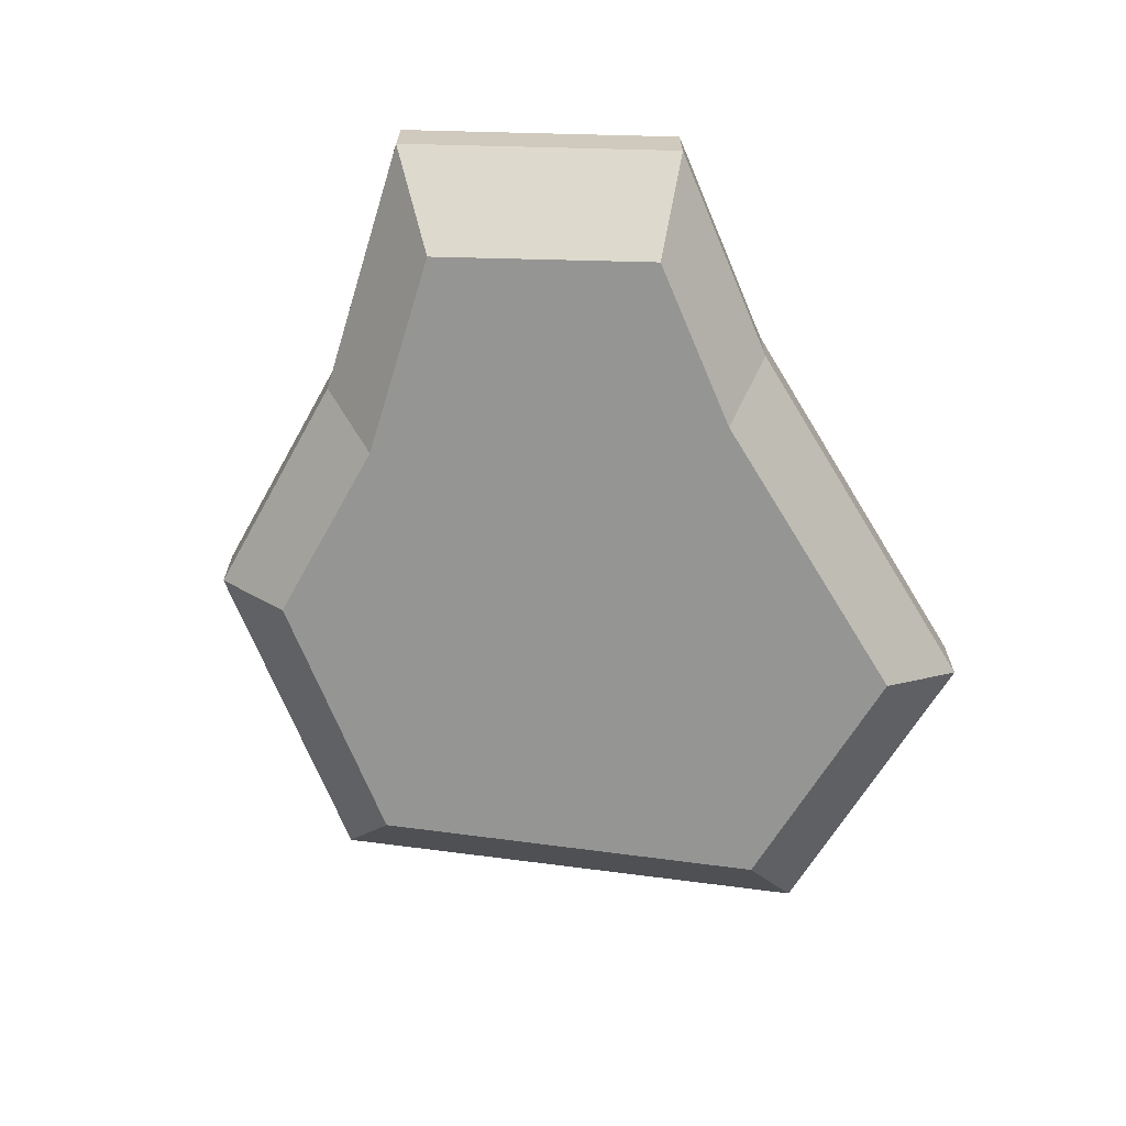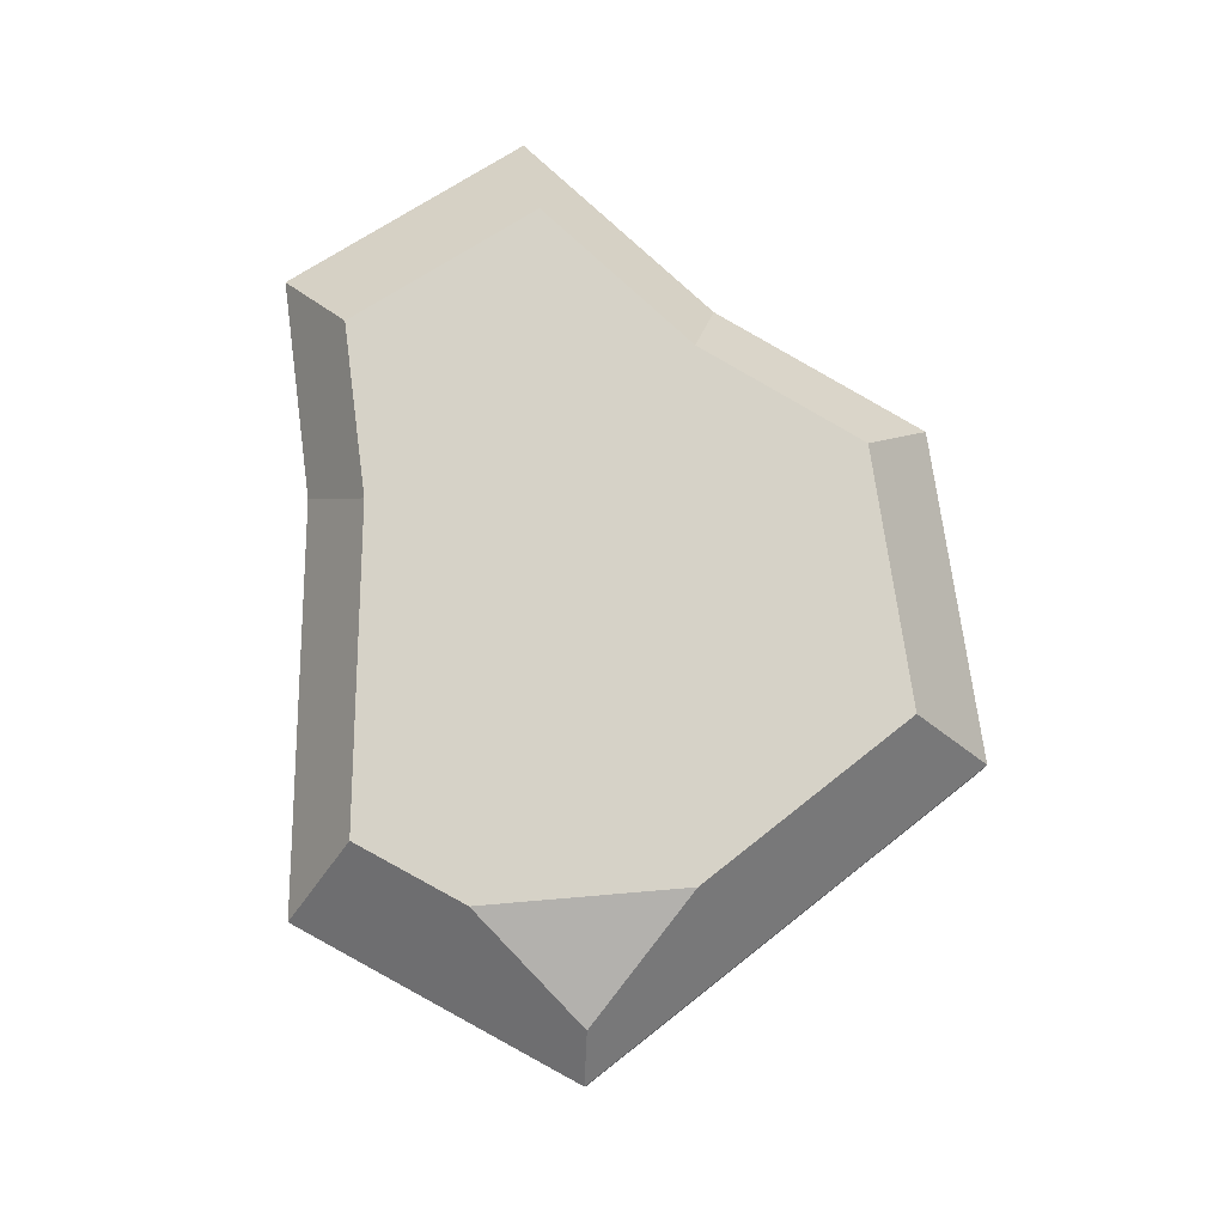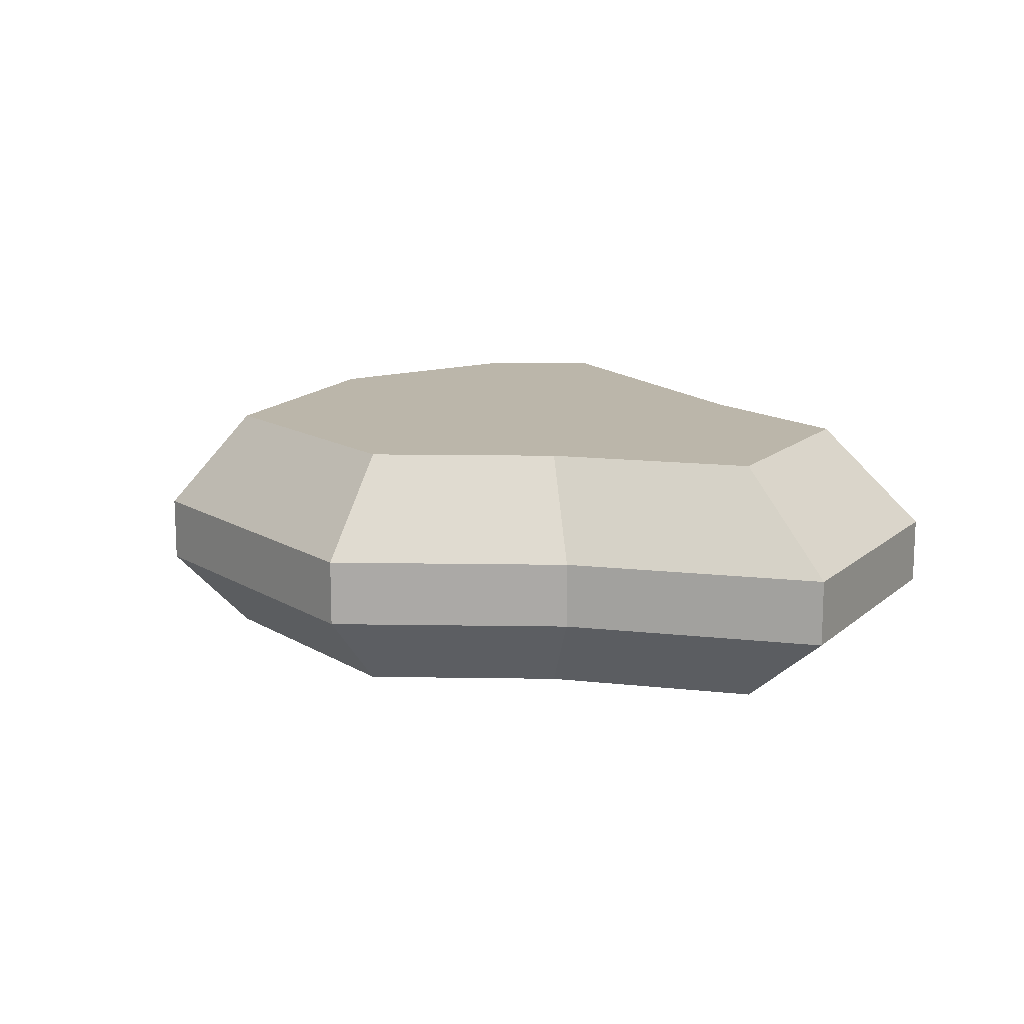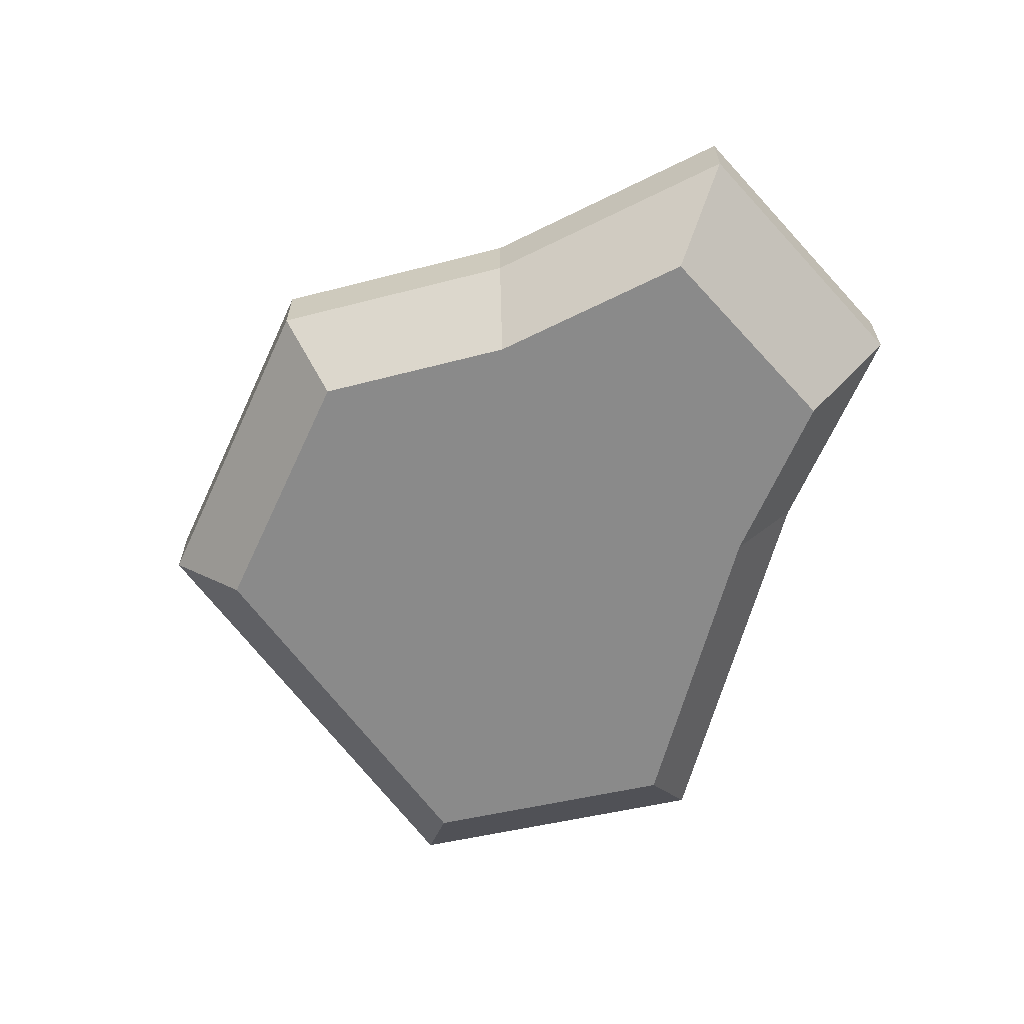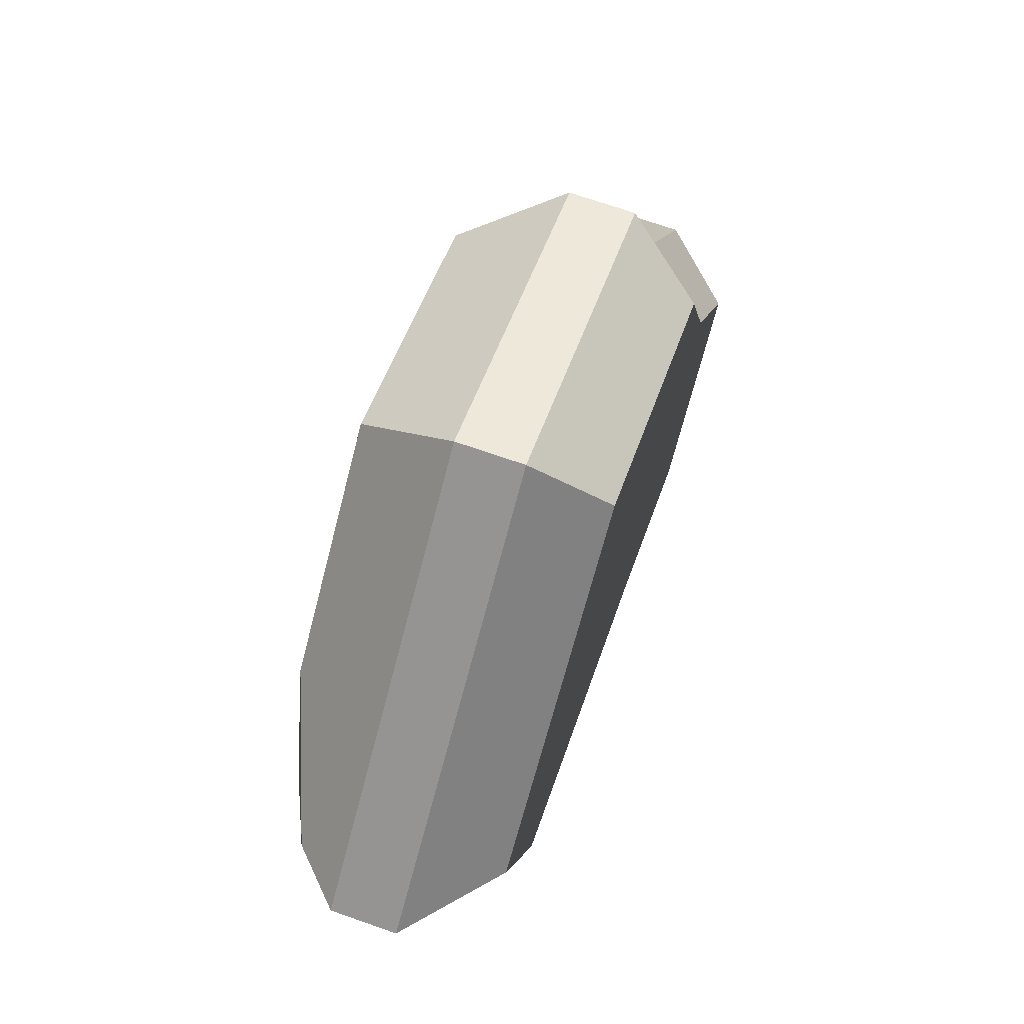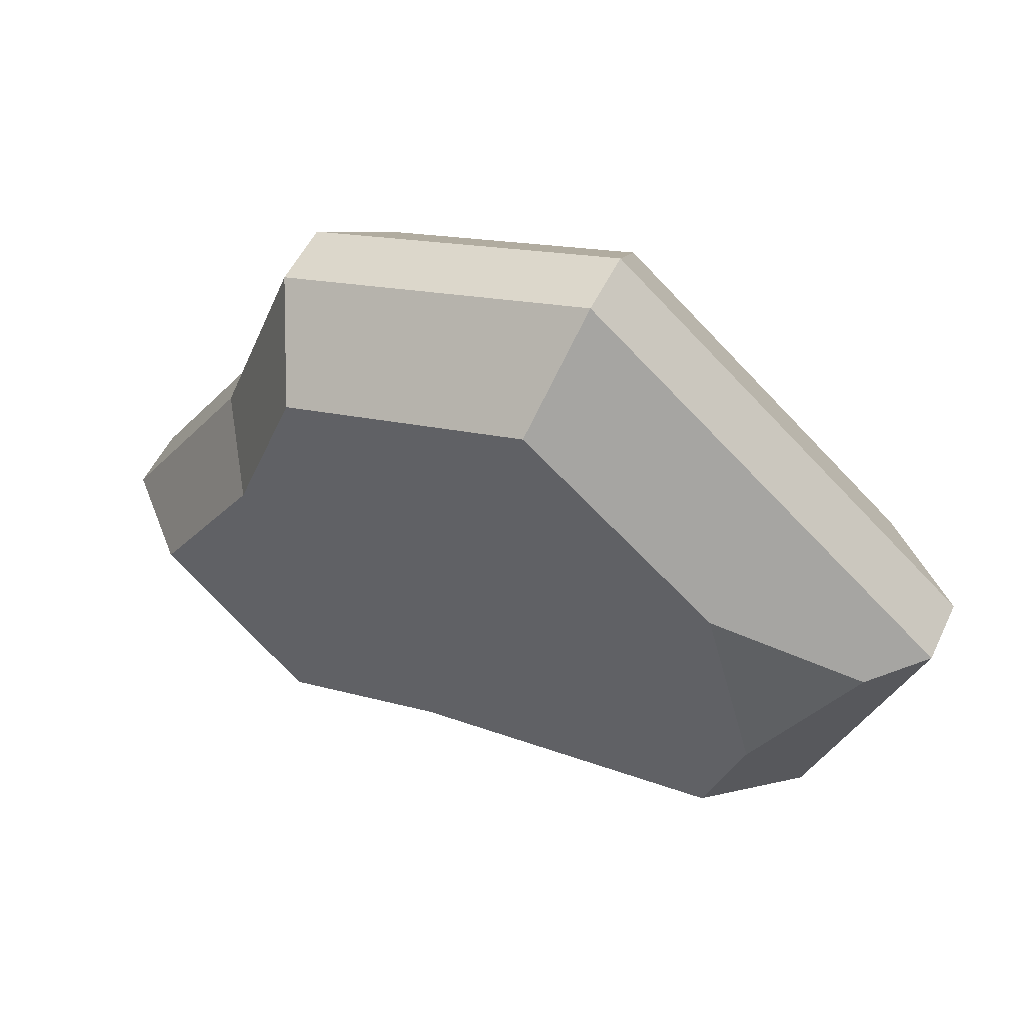
<metadata>
{"format":"obj","ext":"obj","renderer":"f3d","projection":"perspective","resolution":1024,"background":"white","views":[{"elev":-67.3,"azim":130.4,"up":"+Y"},{"elev":78.5,"azim":-79.7,"up":"+Y"},{"elev":14.0,"azim":71.6,"up":"+Y"},{"elev":-63.4,"azim":84.1,"up":"+Y"},{"elev":69.9,"azim":-70.7,"up":"+Z"},{"elev":53.7,"azim":-154.7,"up":"+Z"}]}
</metadata>
<code>
o rock_largeE
v 0.3239 0.1732 -0.4599
v 0.4272 0.2922 -0.1637
v 0.5477 0.1732 -0.2099
v 0.2527 0.2922 -0.3588
v -0.333 0.2922 -0.2335
v 0.06469 0.1732 -0.3781
v -0.4269 0.1732 -0.2993
v 0.05046 0.2922 -0.2949
v 0.3792 0.1732 0.05491
v 0.2958 0.2922 0.04283
v -0.105 0.1732 0.4599
v -0.5477 0.09381 0.06734
v -0.105 0.09381 0.4599
v -0.5477 0.1732 0.06734
v -0.4382 -0 0.05387
v -0.08402 -0 0.3679
v -0.4875 0.2327 0.05993
v -0.3146 0.2922 0.1524
v -0.3801 0.2922 -0.09048
v 0.3792 0.09381 0.05491
v 0.4382 0 -0.1679
v 0.5477 0.09381 -0.2099
v 0.3034 -0 0.04392
v 0.2218 -0 0.263
v 0.2772 0.09381 0.3288
v 0.3239 0.09381 -0.4599
v 0.06469 0.09381 -0.3781
v 0.2772 0.1732 0.3288
v 0.2162 0.2922 0.2564
v -0.08192 0.2922 0.3588
v -0.4269 0.09381 -0.2993
v 0.2592 0 -0.3679
v 0.05175 0 -0.3025
v -0.3416 0 -0.2395
f 1 2 3
f 2 1 4
f 5 6 7
f 6 5 8
f 2 9 3
f 9 2 10
f 11 12 13
f 12 11 14
f 13 15 16
f 15 13 12
f 17 18 19
f 20 21 22
f 21 20 23
f 20 24 23
f 24 20 25
f 6 26 27
f 26 6 1
f 25 16 24
f 16 25 13
f 28 20 9
f 20 28 25
f 14 5 7
f 5 14 19
f 19 14 17
f 29 11 28
f 11 29 30
f 12 7 31
f 7 12 14
f 29 9 10
f 9 29 28
f 3 26 1
f 26 3 22
f 23 32 21
f 32 23 24
f 32 24 33
f 33 24 16
f 33 16 34
f 34 16 15
f 31 33 34
f 33 31 27
f 7 27 31
f 27 7 6
f 9 22 3
f 22 9 20
f 27 32 33
f 32 27 26
f 28 13 25
f 13 28 11
f 21 26 22
f 26 21 32
f 15 31 34
f 31 15 12
f 18 11 30
f 11 18 14
f 14 18 17
f 8 1 6
f 1 8 4
f 4 10 2
f 10 4 29
f 29 4 8
f 29 8 30
f 30 8 5
f 30 5 18
f 18 5 19

</code>
